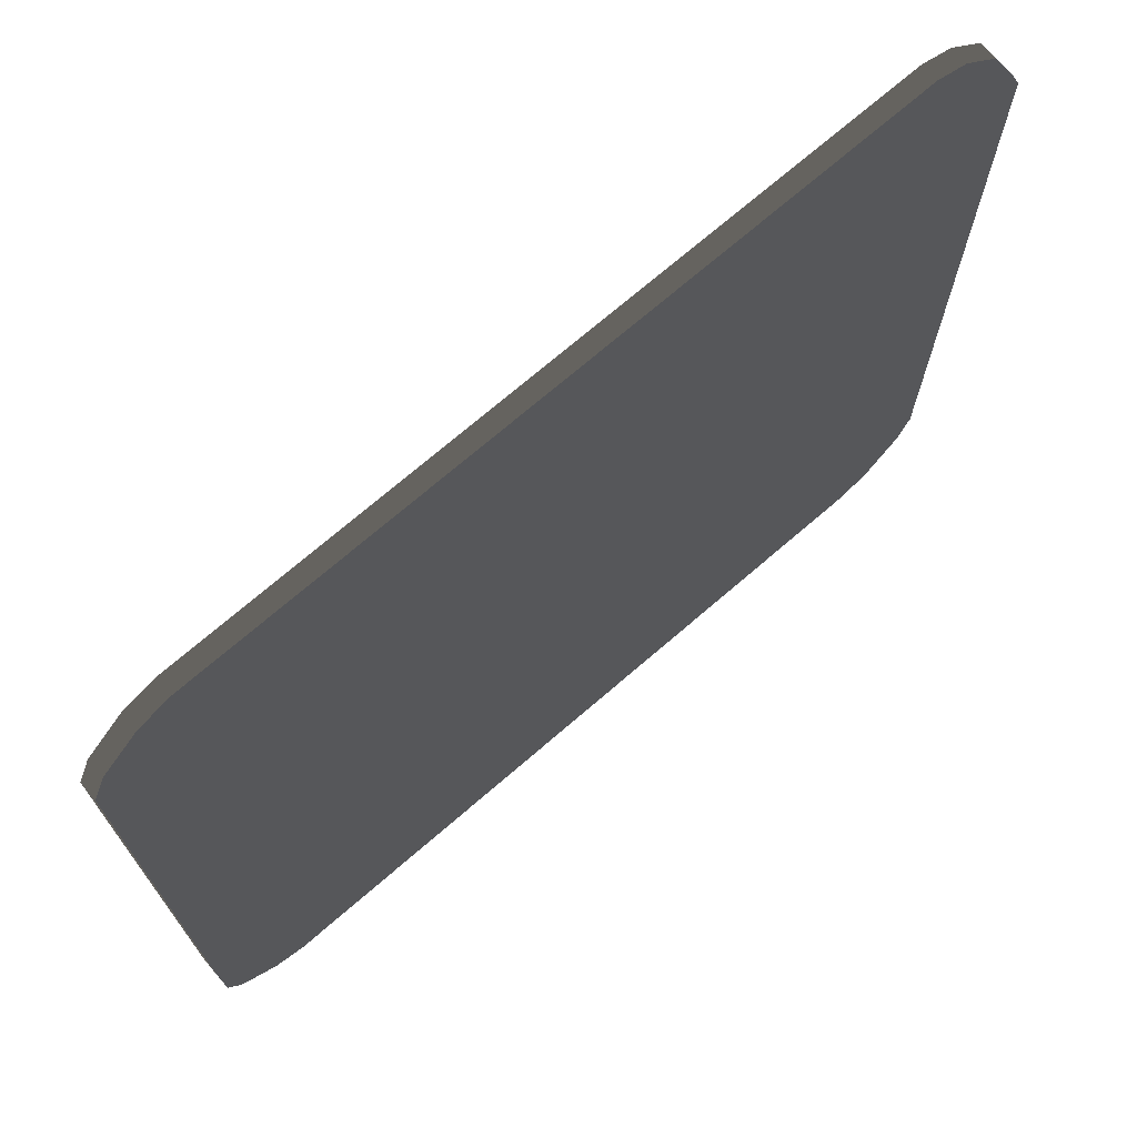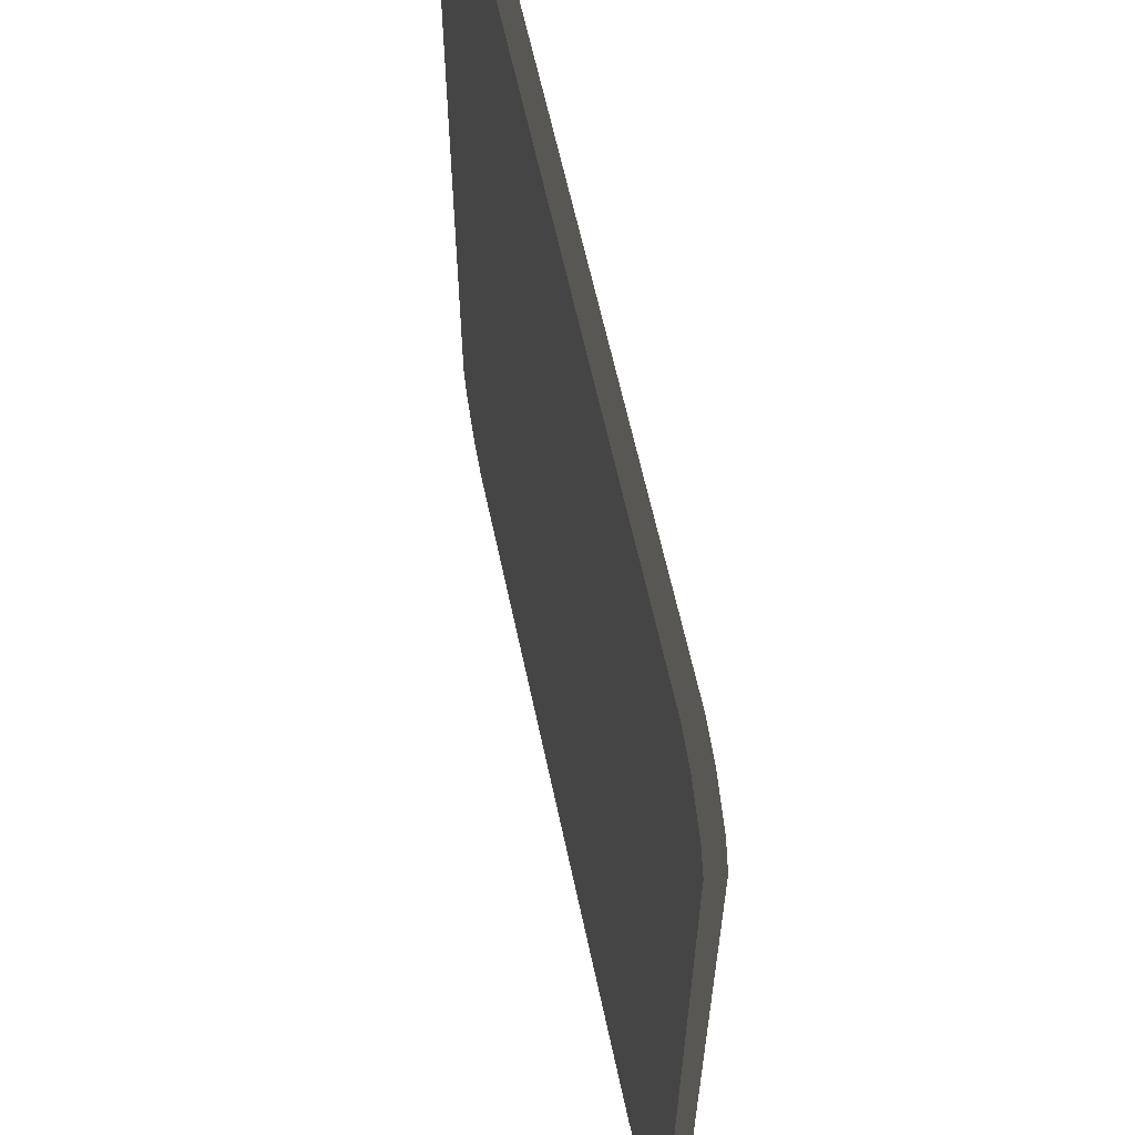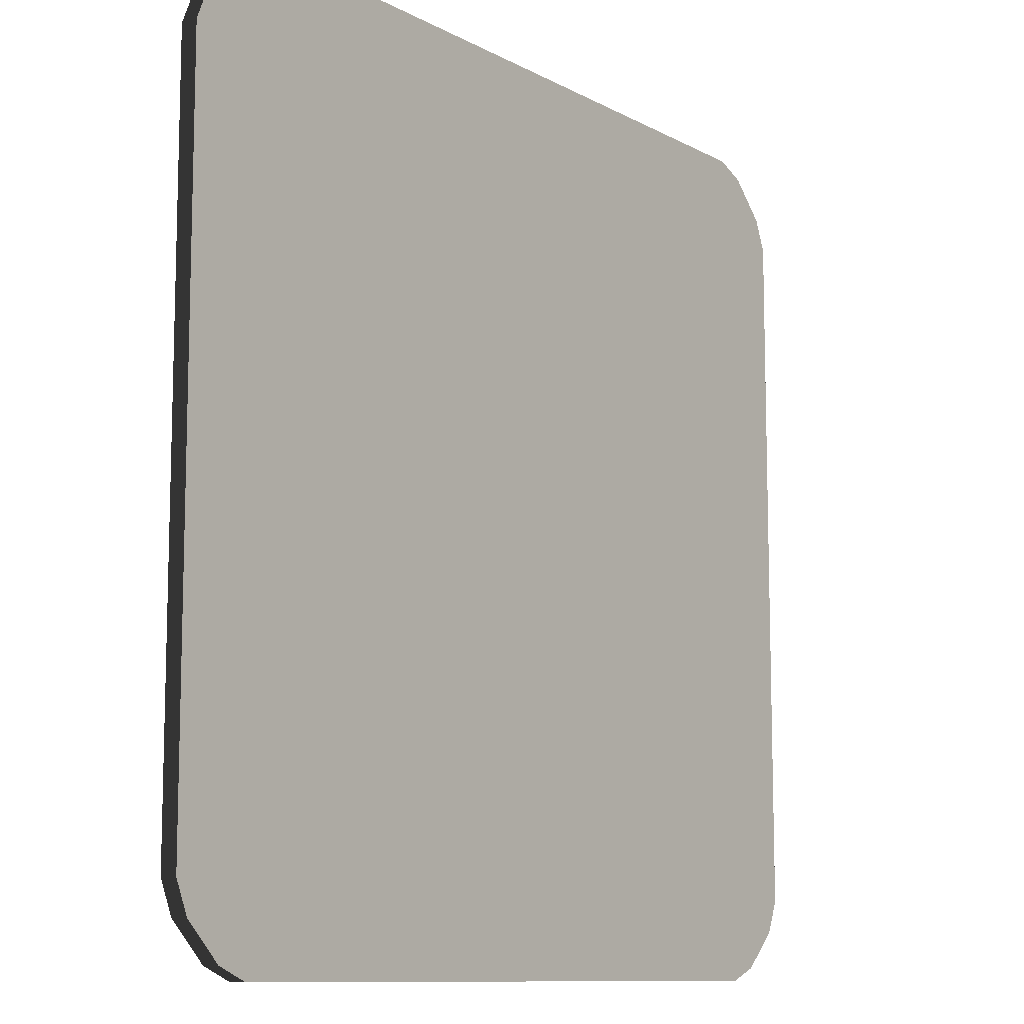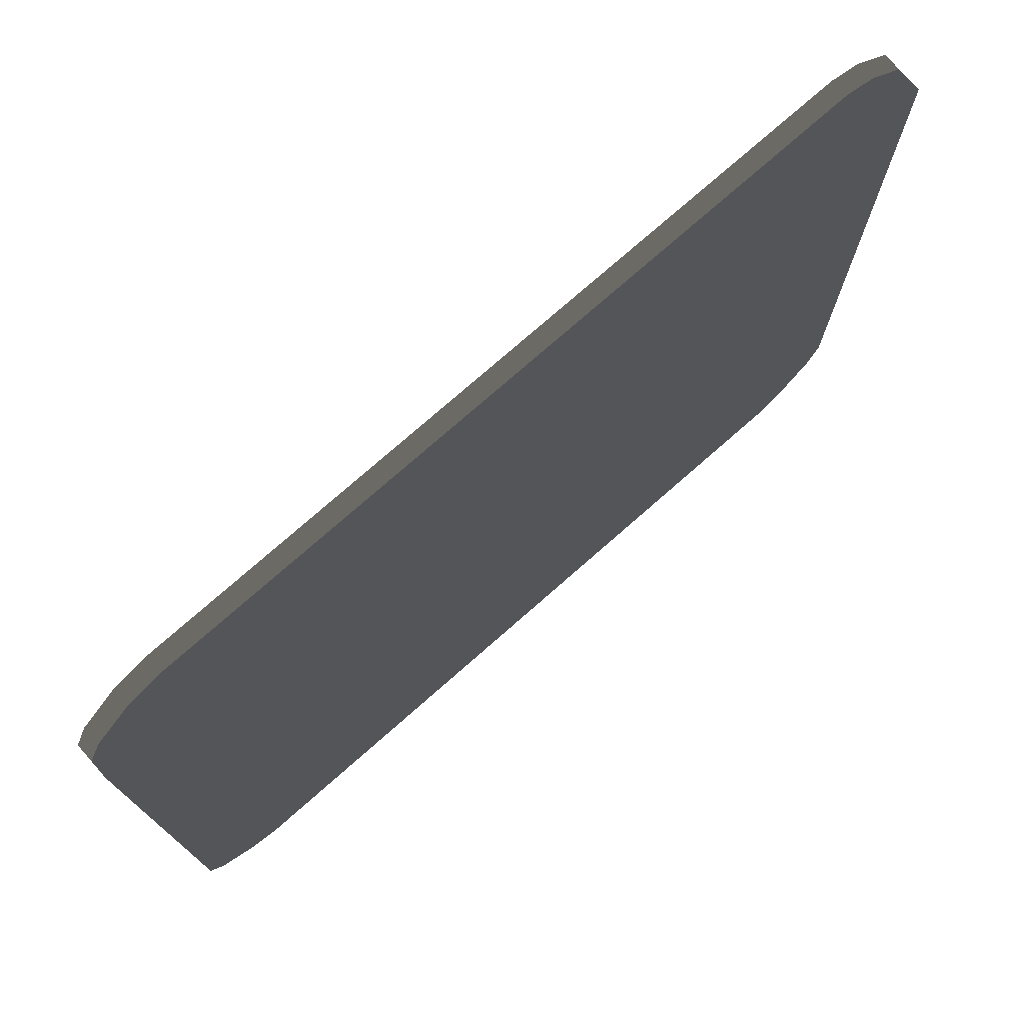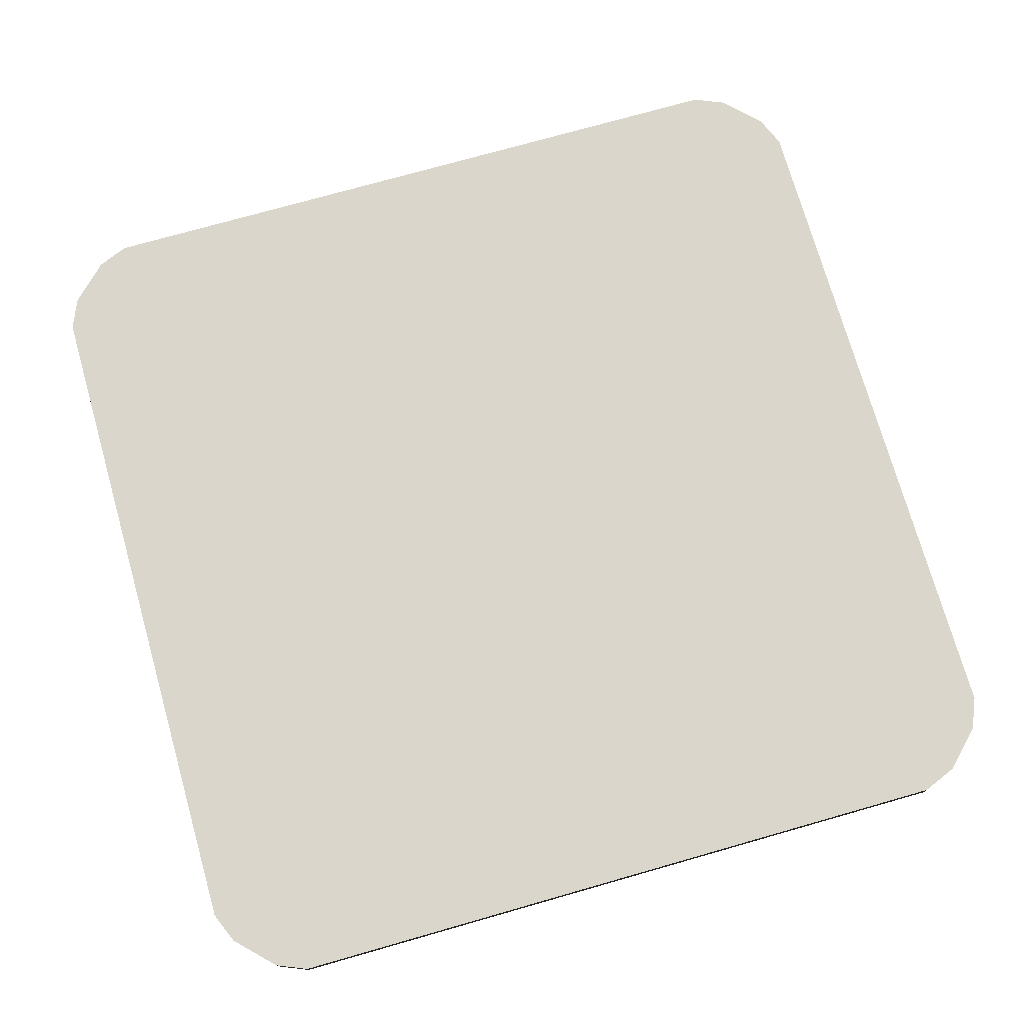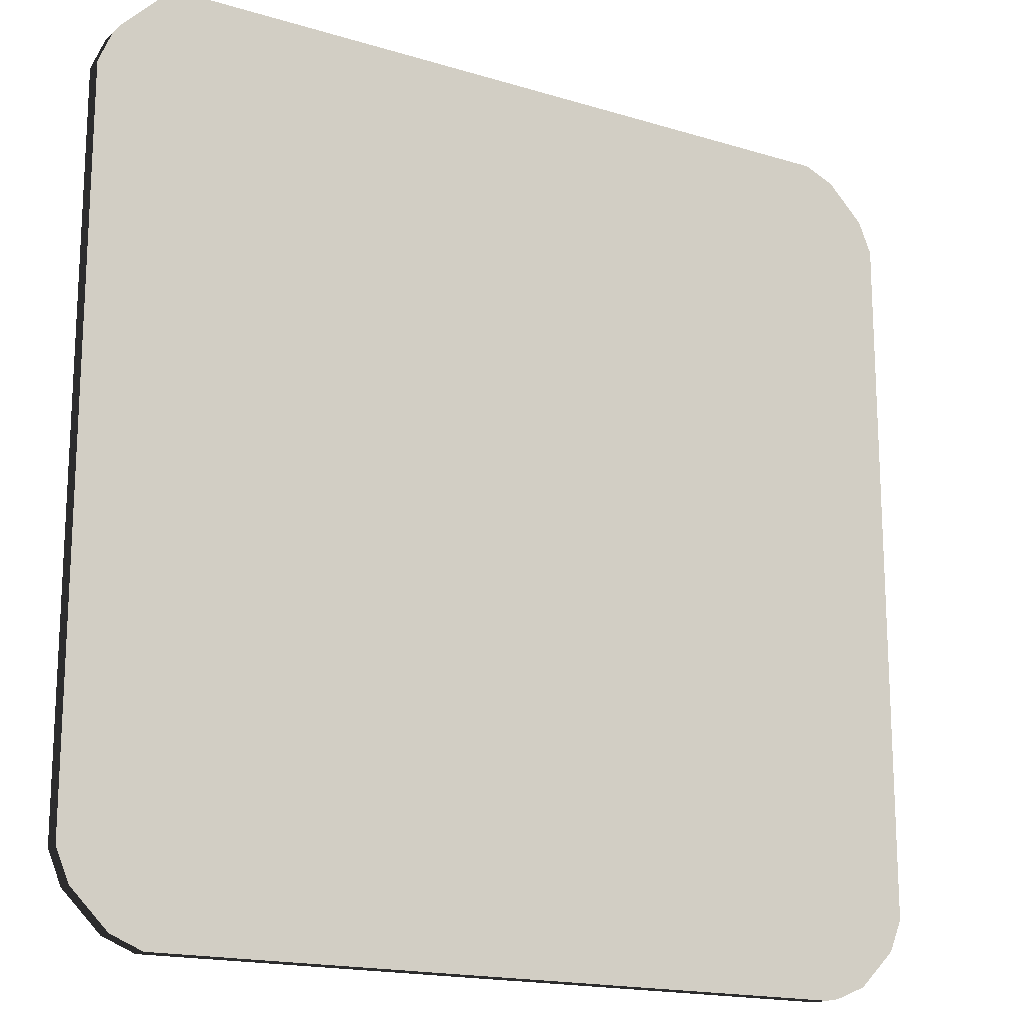
<metadata>
{"format":"obj","ext":"obj","renderer":"f3d","projection":"perspective","resolution":1024,"background":"white","views":[{"elev":72.0,"azim":139.2,"up":"+Z"},{"elev":61.7,"azim":78.0,"up":"+Z"},{"elev":-10.4,"azim":127.0,"up":"+Z"},{"elev":76.1,"azim":-41.3,"up":"+Z"},{"elev":74.1,"azim":164.1,"up":"+Y"},{"elev":-17.1,"azim":-31.4,"up":"+Z"}]}
</metadata>
<code>
g PressureSwitch_Base
v -0.8555 0.008223 -0.9274
v -0.7862 0.008223 -0.9561
v 0.7772 0.008223 -0.9561
v 0.8465 0.008223 -0.9274
v -0.9364 0.008223 -0.8465
v 0.9274 0.008223 -0.8465
v -0.965 0.008223 -0.7772
v 0.9561 0.008223 -0.7772
v -0.965 0.008223 0.7817
v 0.9561 0.008223 0.7817
v -0.9364 0.008223 0.851
v 0.9274 0.008223 0.851
v -0.8555 0.008223 0.9319
v 0.8465 0.008223 0.9319
v -0.7862 0.008223 0.9606
v 0.7772 0.008223 0.9606
v 0.8465 -0.06676 -0.9274
v 0.7772 -0.06676 -0.9561
v -0.7862 -0.06676 -0.9561
v -0.8555 -0.06676 -0.9274
v 0.9274 -0.06676 -0.8465
v -0.9364 -0.06676 -0.8465
v -0.965 -0.06676 -0.7772
v 0.9561 -0.06676 -0.7772
v 0.9561 -0.06676 0.7817
v -0.965 -0.06676 0.7817
v 0.9274 -0.06676 0.851
v -0.9364 -0.06676 0.851
v 0.8465 -0.06676 0.9319
v -0.8555 -0.06676 0.9319
v 0.7772 -0.06676 0.9606
v -0.7862 -0.06676 0.9606
v 0.7772 -0.06676 0.9606
v 0.7772 0.008223 0.9606
v 0.8465 0.008223 0.9319
v 0.8465 -0.06676 0.9319
v -0.7862 -0.06676 0.9606
v -0.7862 0.008223 0.9606
v -0.8555 -0.06676 0.9319
v -0.8555 0.008223 0.9319
v 0.8465 -0.06676 0.9319
v 0.8465 0.008223 0.9319
v 0.9274 0.008223 0.851
v 0.9274 -0.06676 0.851
v 0.9561 0.008223 0.7817
v 0.9561 -0.06676 0.7817
v 0.9561 0.008223 -0.7772
v 0.9561 -0.06676 -0.7772
v 0.9274 0.008223 -0.8465
v 0.9274 -0.06676 -0.8465
v 0.8465 0.008223 -0.9274
v 0.8465 -0.06676 -0.9274
v 0.8465 -0.06676 -0.9274
v 0.8465 0.008223 -0.9274
v 0.7772 0.008223 -0.9561
v 0.7772 -0.06676 -0.9561
v -0.7862 0.008223 -0.9561
v -0.7862 -0.06676 -0.9561
v -0.8555 0.008223 -0.9274
v -0.8555 -0.06676 -0.9274
v -0.8555 -0.06676 -0.9274
v -0.8555 0.008223 -0.9274
v -0.9364 0.008223 -0.8465
v -0.9364 -0.06676 -0.8465
v -0.965 0.008223 -0.7772
v -0.965 -0.06676 -0.7772
v -0.965 0.008223 0.7817
v -0.965 -0.06676 0.7817
v -0.9364 0.008223 0.851
v -0.9364 -0.06676 0.851
v -0.8555 0.008223 0.9319
v -0.8555 -0.06676 0.9319
g PressureSwitch_Base_0
f 3 2 1
f 1 4 3
f 1 5 4
f 5 6 4
f 5 7 6
f 7 8 6
f 7 9 8
f 9 10 8
f 9 11 10
f 11 12 10
f 11 13 12
f 13 14 12
f 13 15 14
f 15 16 14
f 19 18 17
f 17 20 19
f 17 21 20
f 21 22 20
f 21 23 22
f 21 24 23
f 24 25 23
f 25 26 23
f 25 27 26
f 27 28 26
f 27 29 28
f 29 30 28
f 29 31 30
f 31 32 30
f 35 34 33
f 36 35 33
f 33 34 37
f 34 38 37
f 37 38 39
f 38 40 39
f 43 42 41
f 44 43 41
f 45 43 44
f 46 45 44
f 47 45 46
f 48 47 46
f 49 47 48
f 50 49 48
f 51 49 50
f 52 51 50
f 55 54 53
f 56 55 53
f 57 55 56
f 58 57 56
f 59 57 58
f 60 59 58
f 63 62 61
f 64 63 61
f 65 63 64
f 66 65 64
f 67 65 66
f 68 67 66
f 69 67 68
f 70 69 68
f 71 69 70
f 72 71 70

</code>
